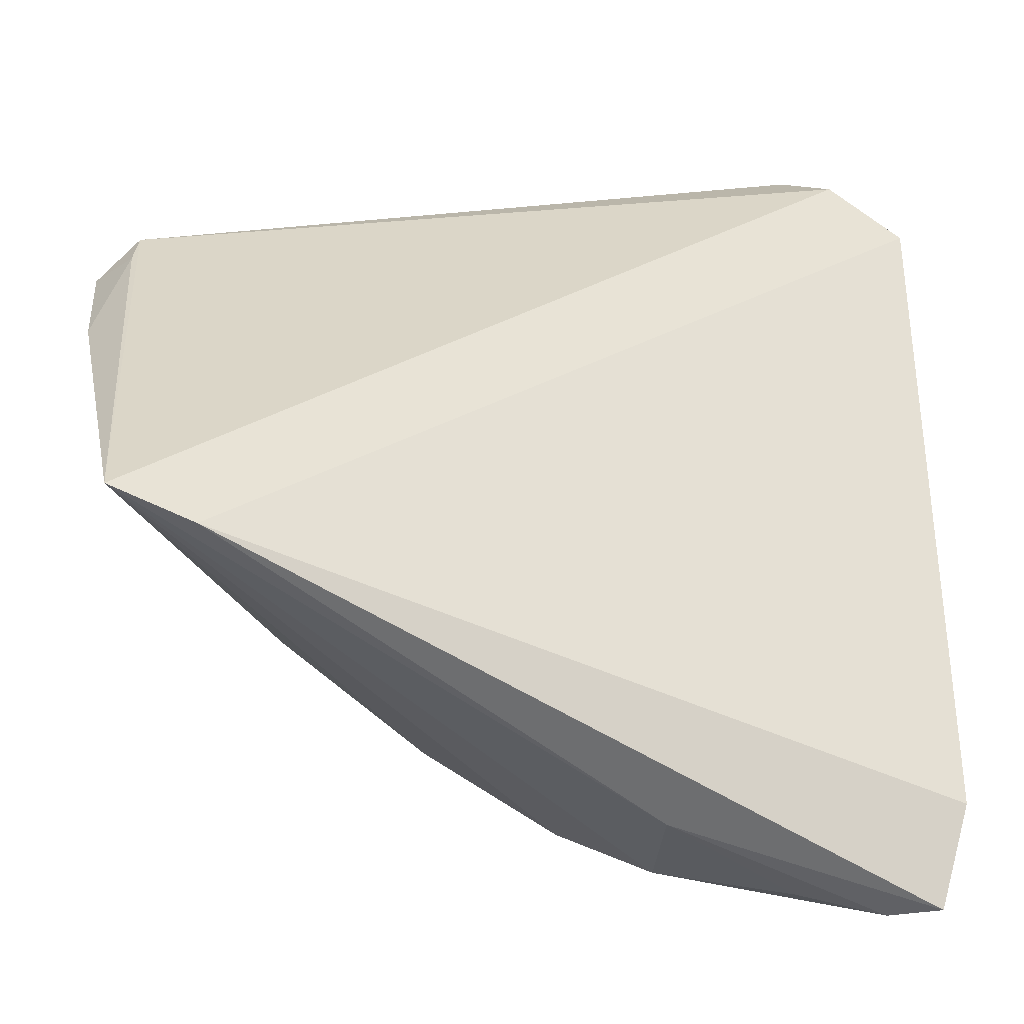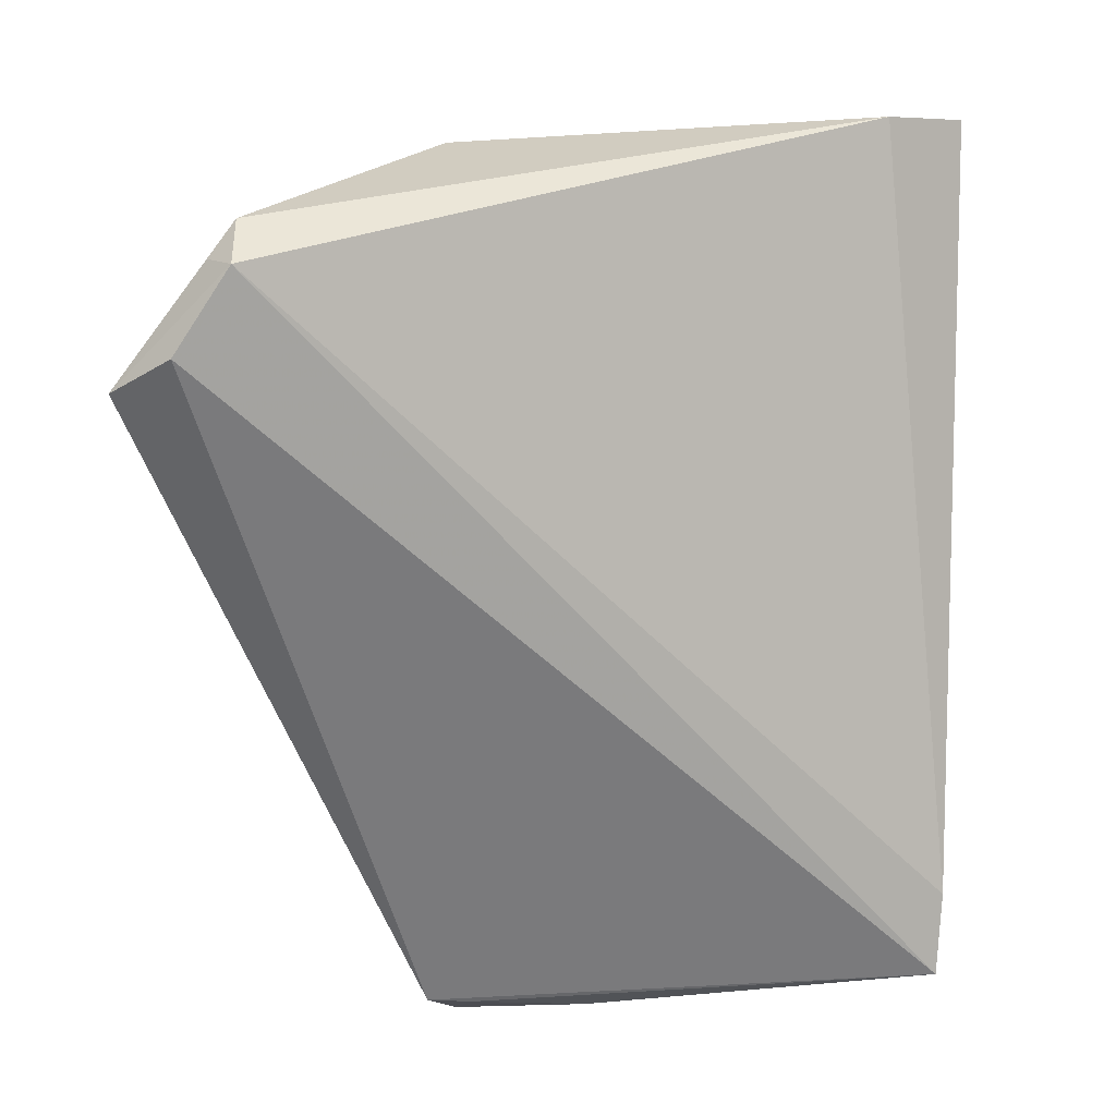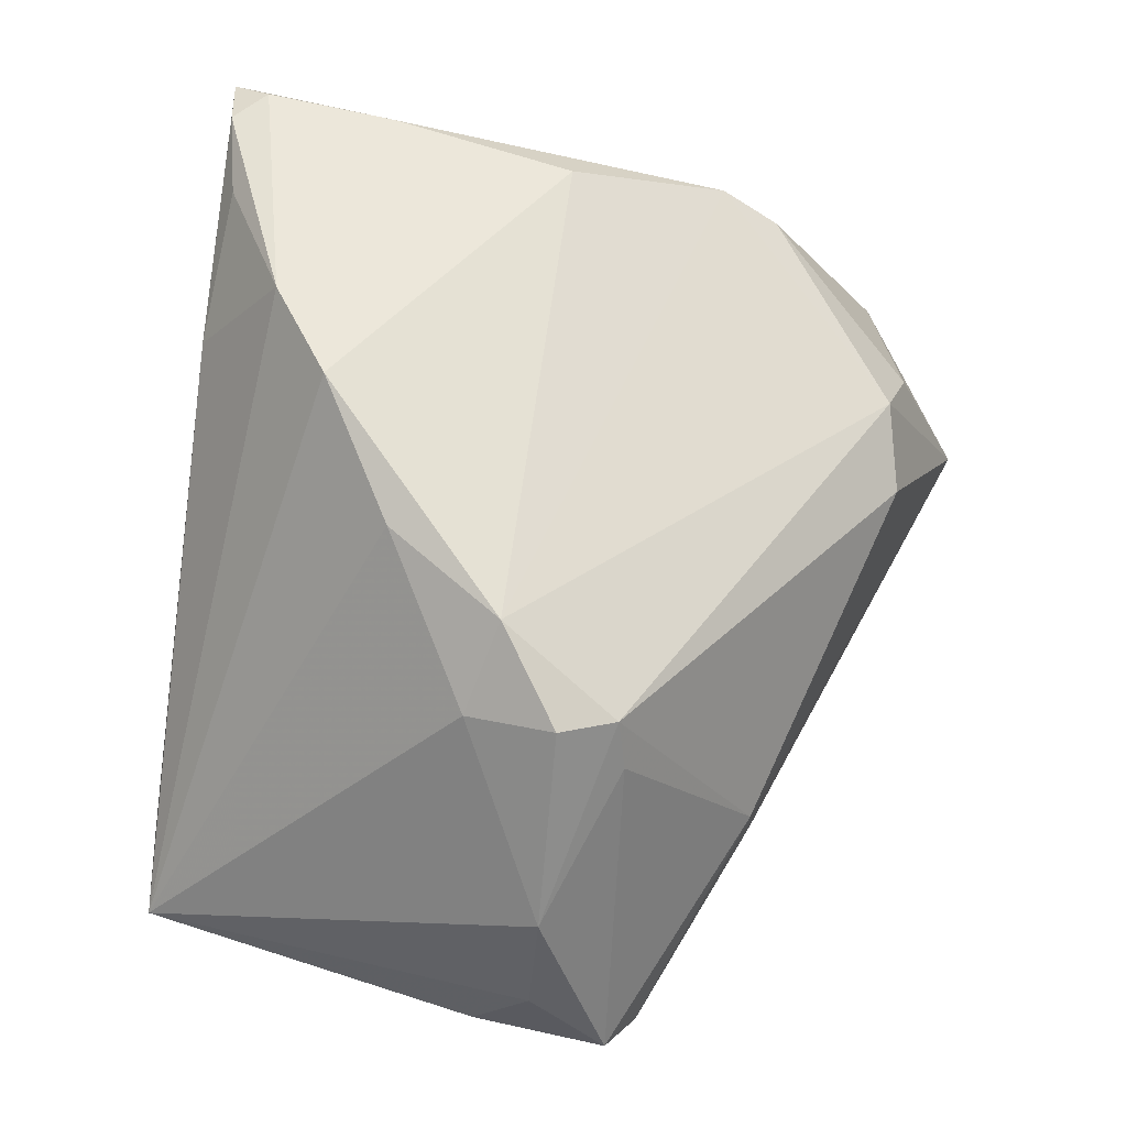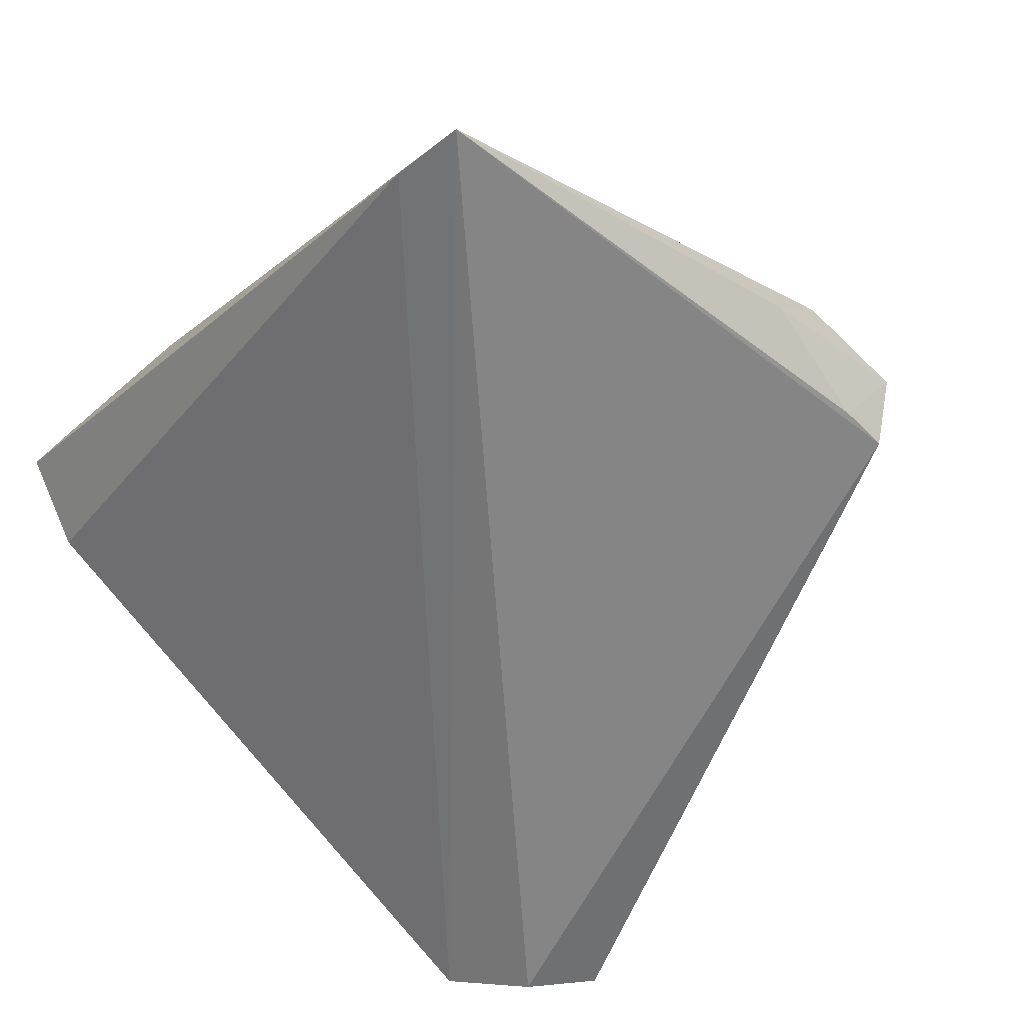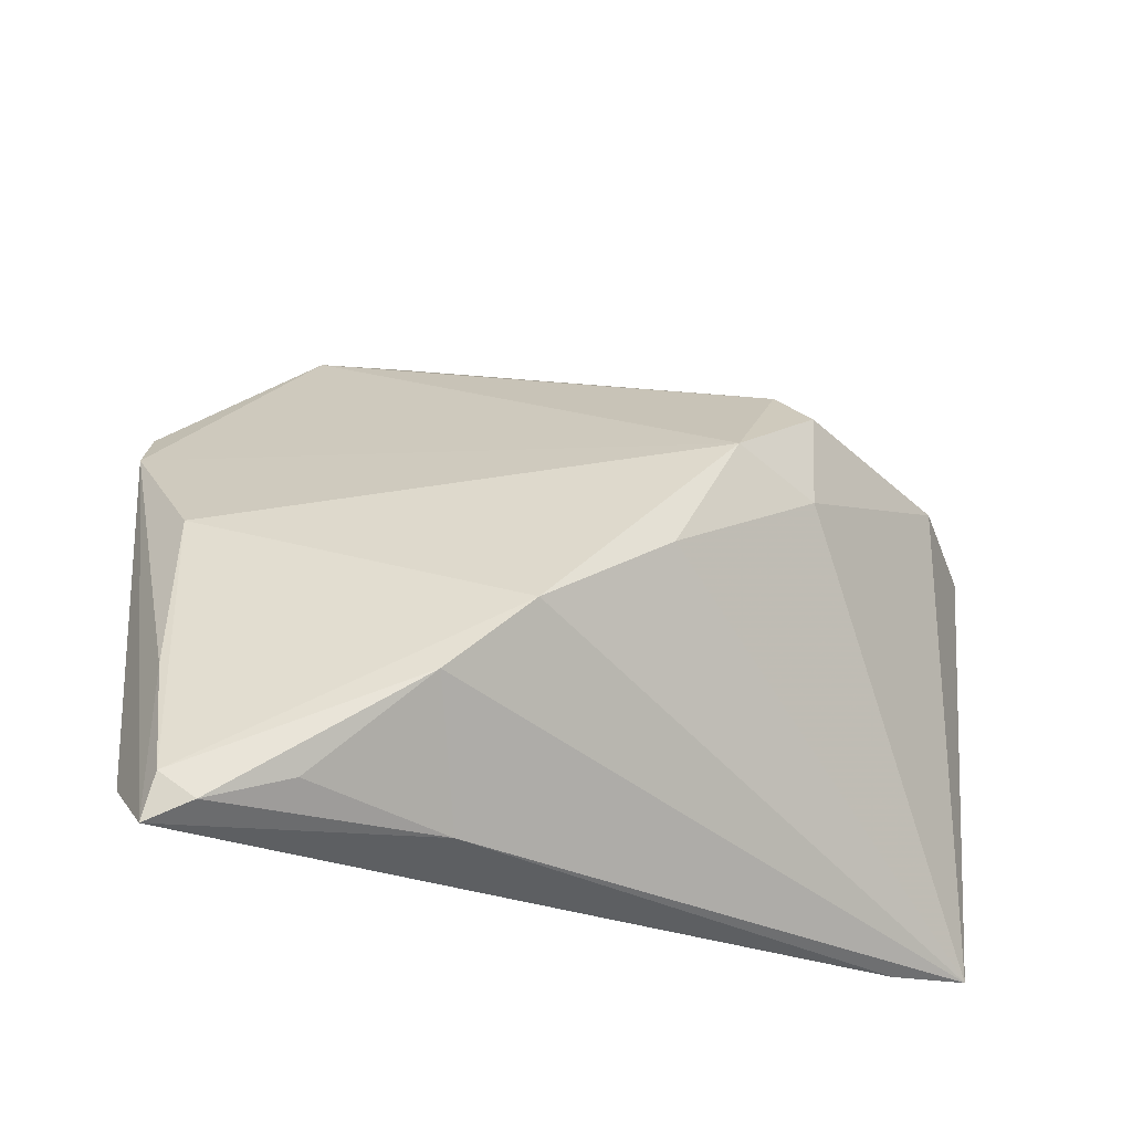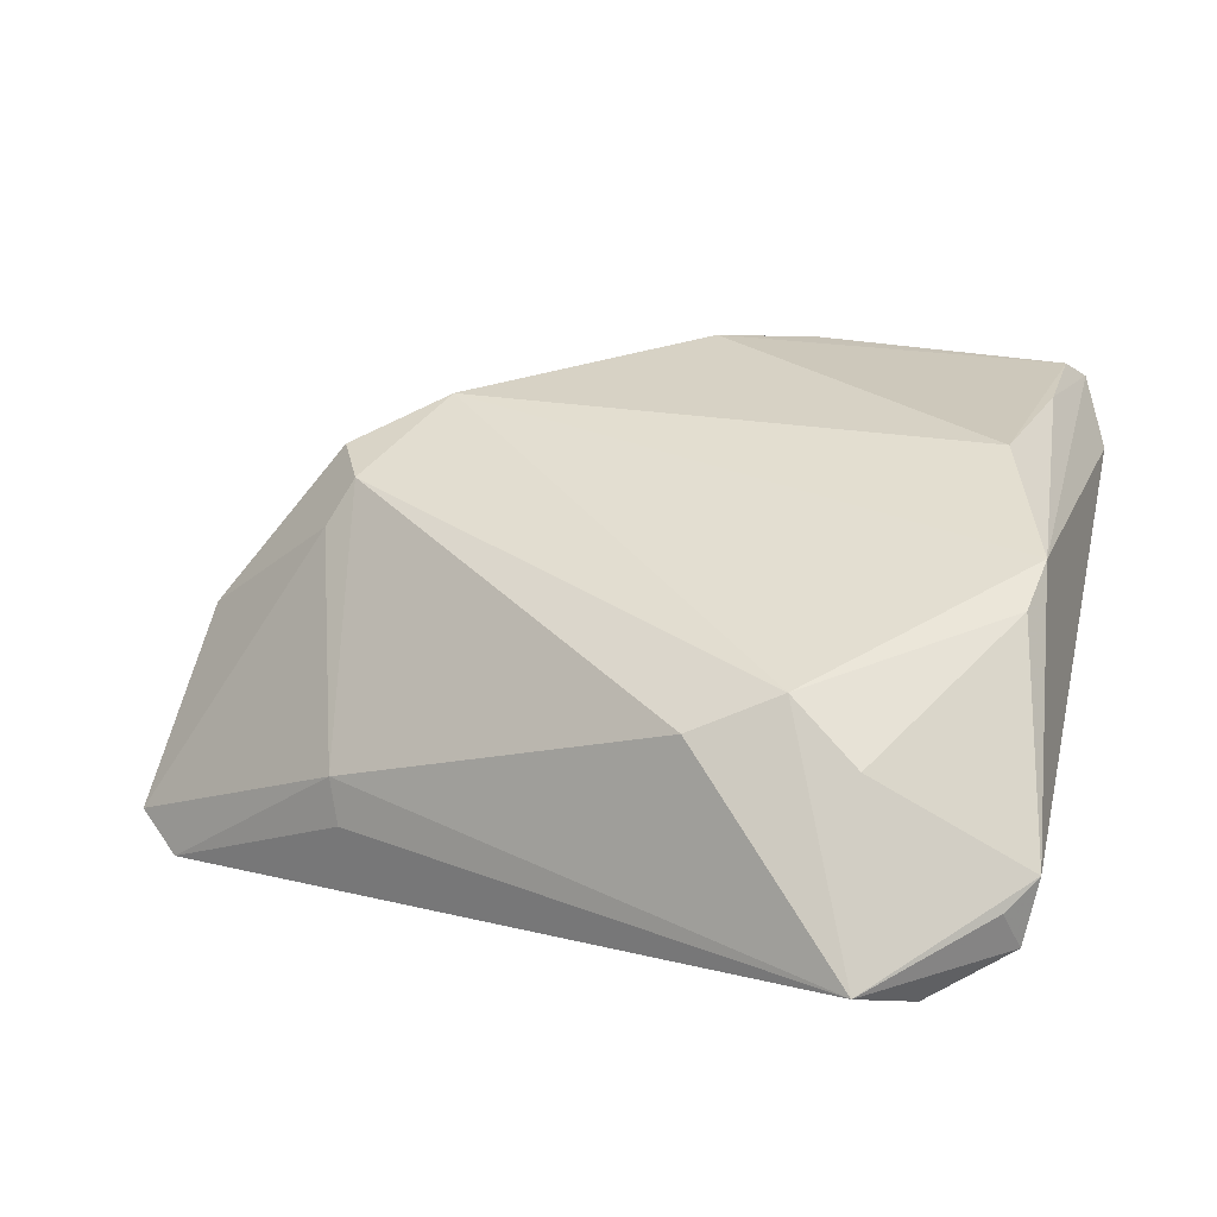
<metadata>
{"format":"obj","ext":"obj","renderer":"f3d","projection":"perspective","resolution":1024,"background":"white","views":[{"elev":-60.7,"azim":177.9,"up":"+Y"},{"elev":-58.2,"azim":-90.6,"up":"+Z"},{"elev":63.4,"azim":98.1,"up":"+Z"},{"elev":-61.8,"azim":47.6,"up":"+Z"},{"elev":48.7,"azim":-6.9,"up":"+Z"},{"elev":12.3,"azim":-165.7,"up":"+Z"}]}
</metadata>
<code>
v 0.01908 0.02215 -0.01613
v 0.03795 0.002989 -0.0007173
v -0.04172 0.02845 -0.01992
v -0.03635 -0.004227 0.01618
v -0.02277 0.03107 0.0008897
v 0.04317 0.01029 -0.01965
v -0.03874 -0.0358 0.01997
v -0.04044 0.0311 -0.01623
v 0.03489 -0.03872 -0.02325
v 0.01602 -0.003486 0.01929
v -0.03552 -0.039 0.01974
v -0.02705 -0.03723 0.01898
v -0.02972 0.0398 -0.02125
v 0.01992 0.02191 -0.01164
v -0.005185 -0.02349 0.02325
v 0.02449 0.009246 0.008309
v 0.02322 -0.006085 0.01283
v 0.03916 0.008409 -0.02319
v -0.03863 -0.02291 0.01823
v -0.01437 -0.02992 0.02261
v 0.04192 0.002539 -0.01176
v 0.02181 0.00826 0.01288
v -0.04132 0.01118 0.008896
v 0.02719 -0.03917 -0.01993
v -0.04047 -0.0398 0.01825
v 0.03894 0.01294 -0.02325
v 0.04188 -0.003332 -0.02043
v -0.01441 -0.03884 0.01019
v -0.02907 0.03278 -0.004837
v 0.008156 -0.01537 0.01968
v 0.02462 0.002862 0.01508
v -0.04317 -0.03165 0.01207
v -0.04317 0.02864 -0.0136
v -0.01442 0.03293 -0.002609
v -0.03423 0.03371 -0.02325
v -0.0403 0.01705 0.005545
f 25 23 32
f 35 26 9
f 9 3 35
f 2 17 9
f 24 3 9
f 24 32 3
f 25 32 24
f 3 32 33
f 33 32 23
f 8 3 33
f 13 3 8
f 13 35 3
f 8 33 13
f 13 33 29
f 34 14 13
f 26 35 13
f 16 2 6
f 6 14 16
f 26 14 6
f 16 14 22
f 22 14 34
f 22 2 16
f 4 10 23
f 1 14 26
f 26 13 1
f 1 13 14
f 28 24 9
f 25 24 28
f 10 4 15
f 9 26 18
f 26 6 18
f 21 2 9
f 21 6 2
f 2 22 31
f 31 22 10
f 17 2 31
f 31 10 17
f 23 10 5
f 10 22 5
f 5 22 34
f 34 13 5
f 5 13 29
f 12 28 20
f 20 28 9
f 9 15 20
f 17 10 30
f 10 15 30
f 9 17 30
f 30 15 9
f 27 21 9
f 6 21 27
f 9 18 27
f 27 18 6
f 23 5 36
f 36 5 29
f 36 33 23
f 29 33 36
f 12 20 11
f 25 28 11
f 11 28 12
f 7 15 4
f 7 20 15
f 7 11 20
f 25 11 7
f 19 4 23
f 19 7 4
f 19 23 25
f 25 7 19

</code>
